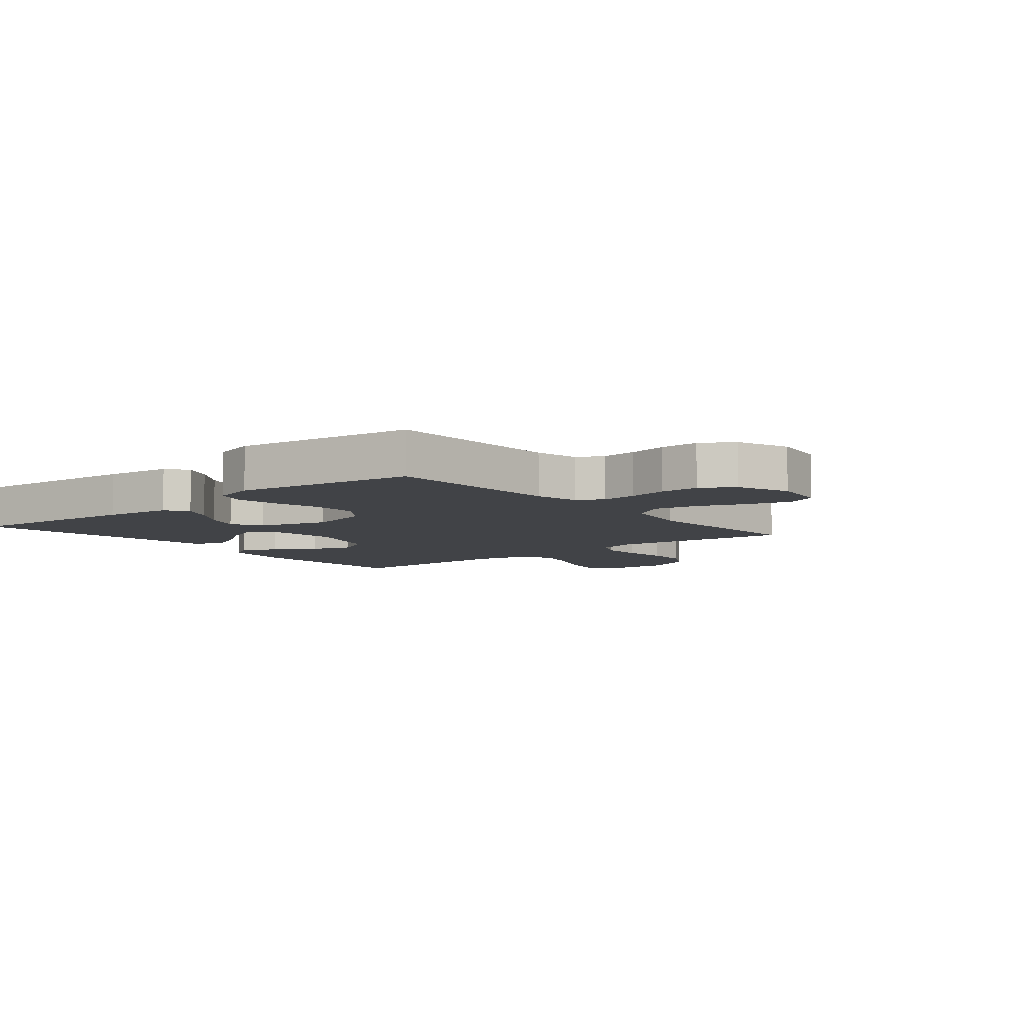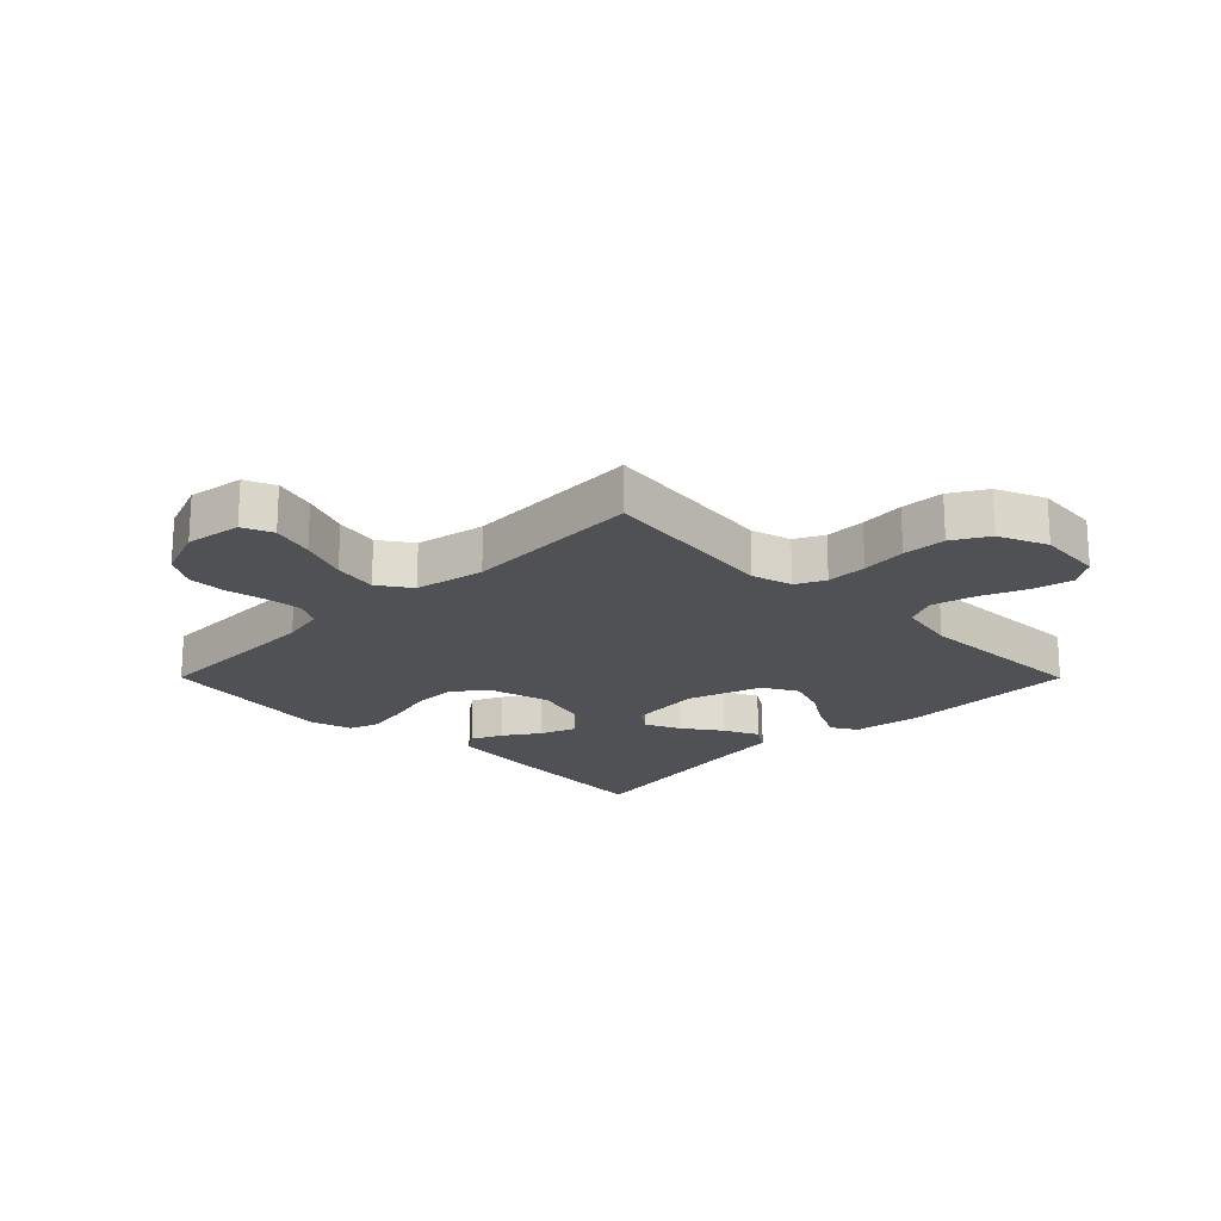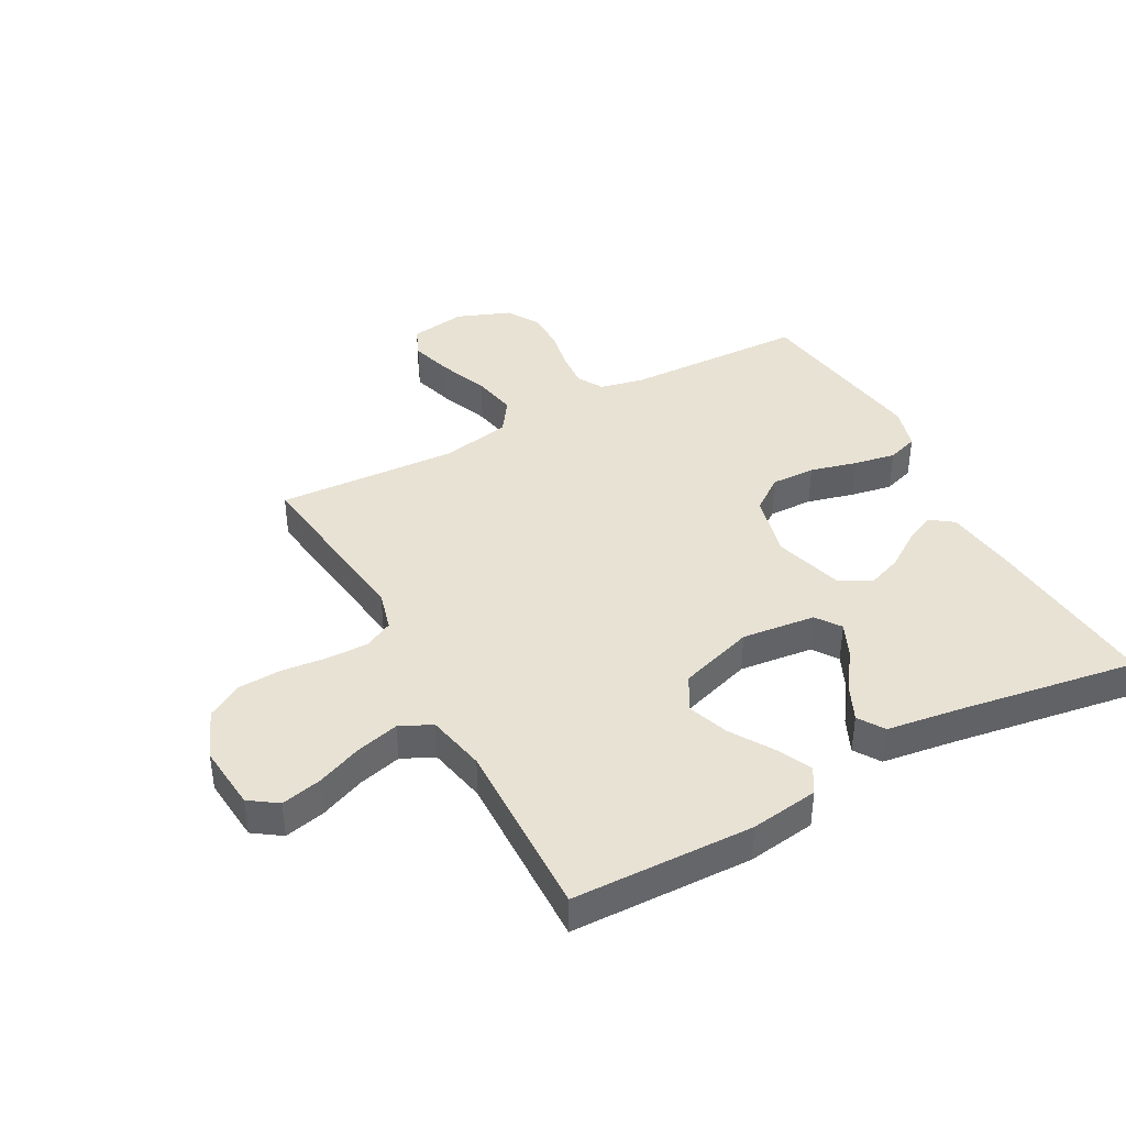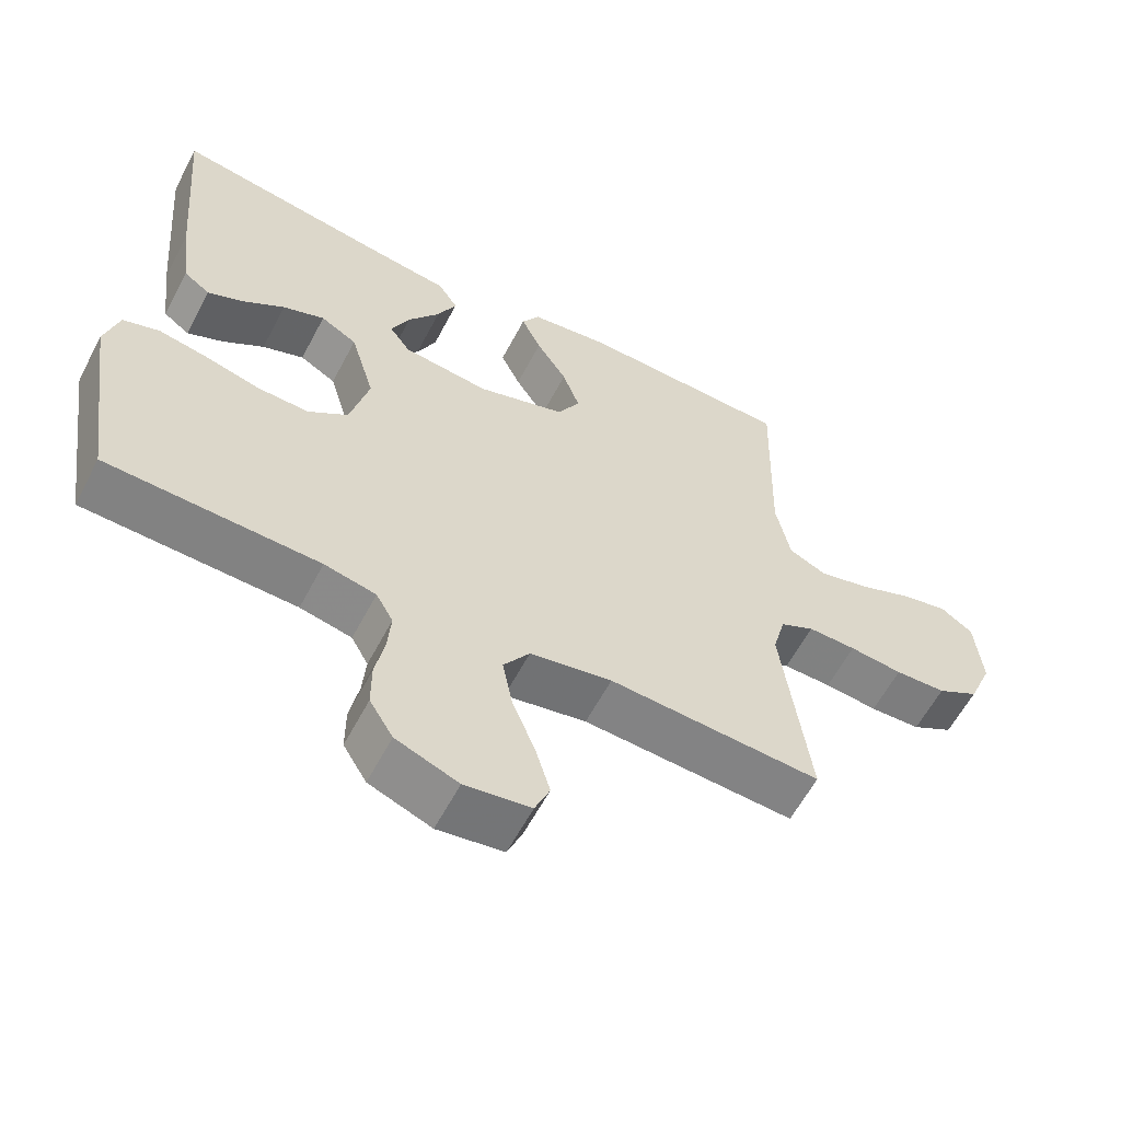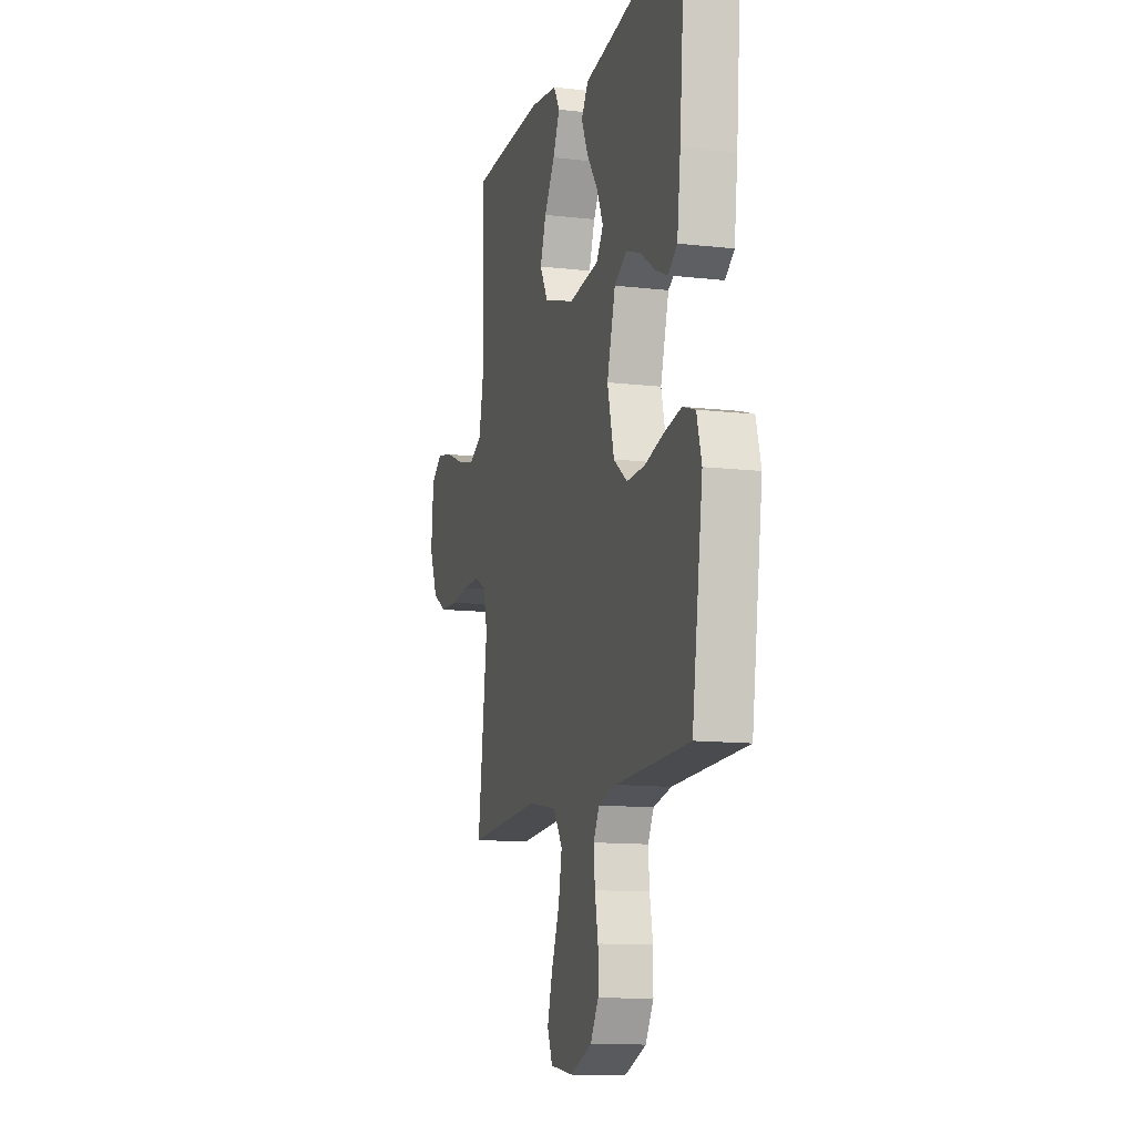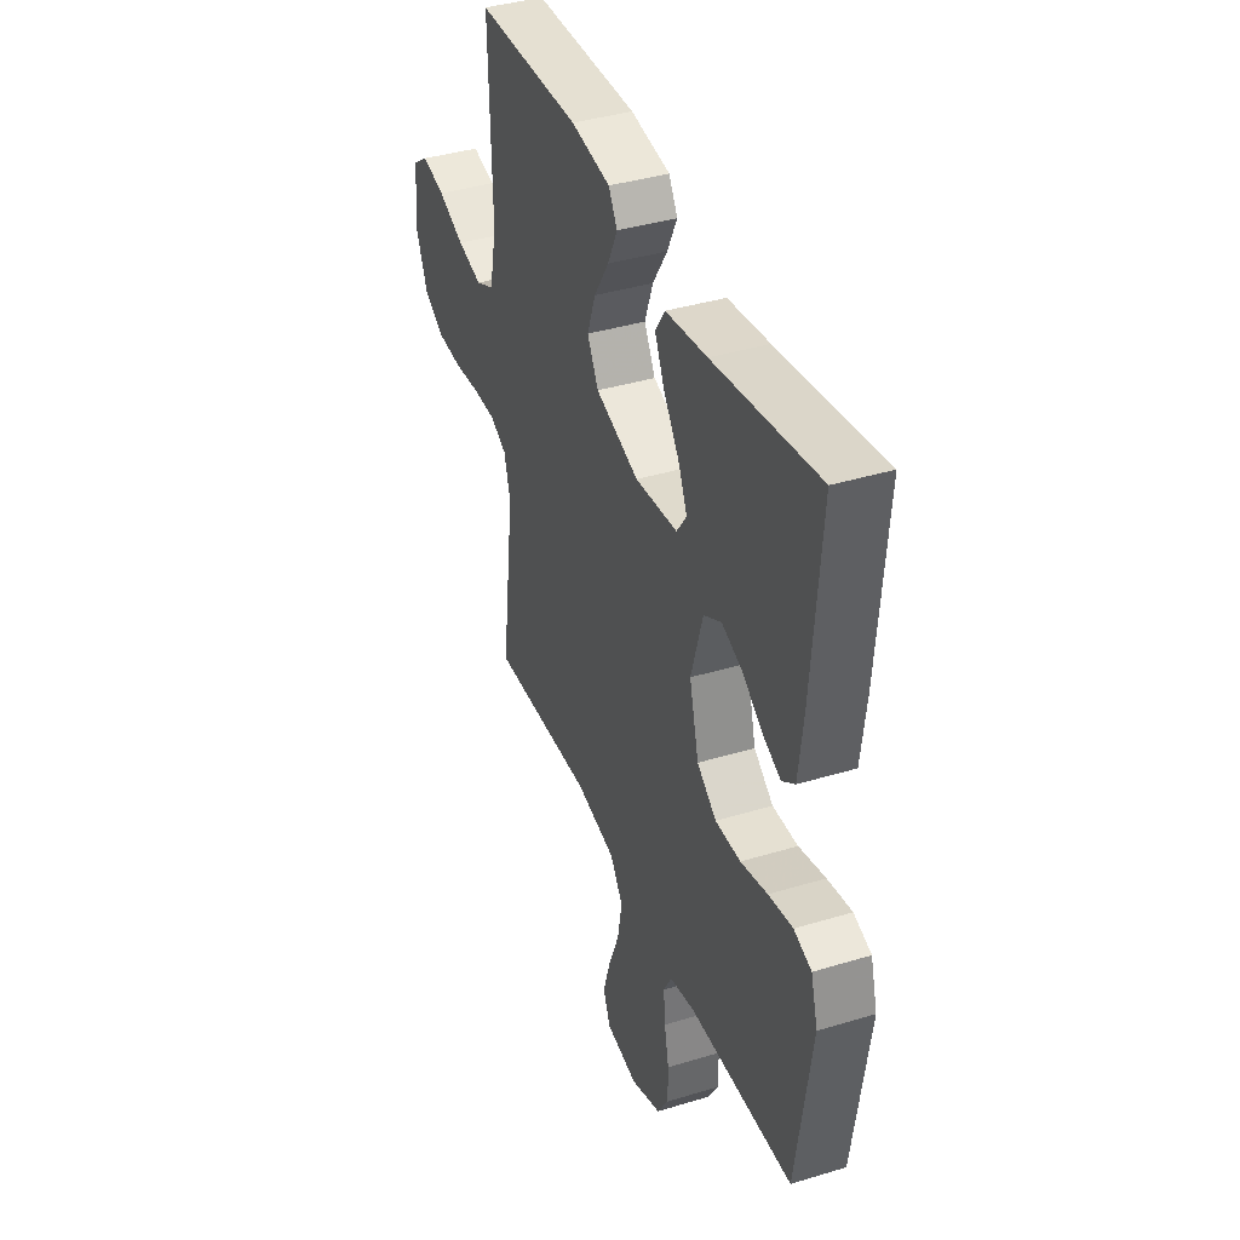
<metadata>
{"format":"obj","ext":"obj","renderer":"f3d","projection":"perspective","resolution":1024,"background":"white","views":[{"elev":-7.1,"azim":129.6,"up":"+Y"},{"elev":-19.7,"azim":-135.1,"up":"+Y"},{"elev":40.8,"azim":-28.5,"up":"+Y"},{"elev":-60.0,"azim":152.3,"up":"+Z"},{"elev":-12.1,"azim":74.6,"up":"+Z"},{"elev":39.4,"azim":69.3,"up":"+Z"}]}
</metadata>
<code>
v -0.5 0.07 -0.5
v -0.461 0.07 -0.2
v -0.479 0.07 -0.133
v -0.527 0.07 -0.109
v -0.595 0.07 -0.11
v -0.67 0.07 -0.118
v -0.742 0.07 -0.115
v -0.801 0.07 -0.081
v -0.835 0.07 0
v -0.825 0.07 0.109
v -0.779 0.07 0.141
v -0.712 0.07 0.126
v -0.636 0.07 0.095
v -0.565 0.07 0.077
v -0.512 0.07 0.102
v -0.492 0.07 0.2
v -0.5 0.07 0.5
v -0.2 0.07 0.508
v -0.087 0.07 0.492
v -0.062 0.07 0.45
v -0.09 0.07 0.391
v -0.133 0.07 0.323
v -0.157 0.07 0.256
v -0.125 0.07 0.198
v 0 0.07 0.158
v 0.122 0.07 0.172
v 0.151 0.07 0.213
v 0.125 0.07 0.27
v 0.08 0.07 0.334
v 0.053 0.07 0.392
v 0.081 0.07 0.435
v 0.2 0.07 0.452
v 0.5 0.07 0.5
v 0.475 0.07 0.2
v 0.461 0.07 0.087
v 0.424 0.07 0.06
v 0.373 0.07 0.083
v 0.314 0.07 0.123
v 0.255 0.07 0.145
v 0.204 0.07 0.116
v 0.17 0.07 0
v 0.197 0.07 -0.106
v 0.253 0.07 -0.147
v 0.326 0.07 -0.145
v 0.403 0.07 -0.125
v 0.473 0.07 -0.112
v 0.524 0.07 -0.129
v 0.544 0.07 -0.2
v 0.5 0.07 -0.5
v 0.2 0.07 -0.51
v 0.127 0.07 -0.526
v 0.103 0.07 -0.569
v 0.108 0.07 -0.628
v 0.121 0.07 -0.694
v 0.121 0.07 -0.759
v 0.088 0.07 -0.813
v 0 0.07 -0.847
v -0.093 0.07 -0.833
v -0.114 0.07 -0.783
v -0.093 0.07 -0.712
v -0.061 0.07 -0.632
v -0.047 0.07 -0.559
v -0.084 0.07 -0.505
v -0.2 0.07 -0.483
v -0.5 0 -0.5
v -0.461 0 -0.2
v -0.479 0 -0.133
v -0.527 0 -0.109
v -0.595 0 -0.11
v -0.67 0 -0.118
v -0.742 0 -0.115
v -0.801 0 -0.081
v -0.835 0 0
v -0.825 0 0.109
v -0.779 0 0.141
v -0.712 0 0.126
v -0.636 0 0.095
v -0.565 0 0.077
v -0.512 0 0.102
v -0.492 0 0.2
v -0.5 0 0.5
v -0.2 0 0.508
v -0.087 0 0.492
v -0.062 0 0.45
v -0.09 0 0.391
v -0.133 0 0.323
v -0.157 0 0.256
v -0.125 0 0.198
v 0 0 0.158
v 0.122 0 0.172
v 0.151 0 0.213
v 0.125 0 0.27
v 0.08 0 0.334
v 0.053 0 0.392
v 0.081 0 0.435
v 0.2 0 0.452
v 0.5 0 0.5
v 0.475 0 0.2
v 0.461 0 0.087
v 0.424 0 0.06
v 0.373 0 0.083
v 0.314 0 0.123
v 0.255 0 0.145
v 0.204 0 0.116
v 0.17 0 0
v 0.197 0 -0.106
v 0.253 0 -0.147
v 0.326 0 -0.145
v 0.403 0 -0.125
v 0.473 0 -0.112
v 0.524 0 -0.129
v 0.544 0 -0.2
v 0.5 0 -0.5
v 0.2 0 -0.51
v 0.127 0 -0.526
v 0.103 0 -0.569
v 0.108 0 -0.628
v 0.121 0 -0.694
v 0.121 0 -0.759
v 0.088 0 -0.813
v 0 0 -0.847
v -0.093 0 -0.833
v -0.114 0 -0.783
v -0.093 0 -0.712
v -0.061 0 -0.632
v -0.047 0 -0.559
v -0.084 0 -0.505
v -0.2 0 -0.483
f 59 60 61
f 58 59 61
f 57 58 61
f 56 57 61
f 55 56 61
f 54 55 61
f 53 54 61
f 52 53 61 62
f 51 52 62 63
f 48 49 50
f 47 48 50
f 46 47 50
f 45 46 50
f 44 45 50
f 51 63 64
f 50 51 64
f 44 50 64
f 43 44 64
f 36 37 38
f 35 36 38
f 34 35 38
f 33 34 38
f 32 33 38
f 32 38 39
f 31 32 39
f 30 31 39
f 29 30 39
f 28 29 39
f 27 28 39 40
f 20 21 22
f 19 20 22
f 18 19 22
f 17 18 22
f 16 17 22
f 15 16 22 23
f 14 15 23 24
f 11 12 13
f 10 11 13
f 9 10 13
f 8 9 13
f 7 8 13
f 6 7 13
f 5 6 13
f 4 5 13 14
f 14 24 25
f 4 14 25
f 3 4 25
f 64 1 2
f 43 64 2
f 42 43 2
f 26 27 40 41
f 26 41 42
f 25 26 42
f 3 25 42
f 2 3 42
f 125 124 123
f 125 123 122
f 125 122 121
f 125 121 120
f 125 120 119
f 125 119 118
f 125 118 117
f 126 125 117 116
f 127 126 116 115
f 114 113 112
f 114 112 111
f 114 111 110
f 114 110 109
f 114 109 108
f 128 127 115
f 128 115 114
f 128 114 108
f 128 108 107
f 102 101 100
f 102 100 99
f 102 99 98
f 102 98 97
f 102 97 96
f 103 102 96
f 103 96 95
f 103 95 94
f 103 94 93
f 103 93 92
f 104 103 92 91
f 86 85 84
f 86 84 83
f 86 83 82
f 86 82 81
f 86 81 80
f 87 86 80 79
f 88 87 79 78
f 77 76 75
f 77 75 74
f 77 74 73
f 77 73 72
f 77 72 71
f 77 71 70
f 77 70 69
f 78 77 69 68
f 89 88 78
f 89 78 68
f 89 68 67
f 66 65 128
f 66 128 107
f 66 107 106
f 105 104 91 90
f 106 105 90
f 106 90 89
f 106 89 67
f 106 67 66
f 1 65 66 2
f 2 66 67 3
f 3 67 68 4
f 4 68 69 5
f 5 69 70 6
f 6 70 71 7
f 7 71 72 8
f 8 72 73 9
f 9 73 74 10
f 10 74 75 11
f 11 75 76 12
f 12 76 77 13
f 13 77 78 14
f 14 78 79 15
f 15 79 80 16
f 16 80 81 17
f 17 81 82 18
f 18 82 83 19
f 19 83 84 20
f 20 84 85 21
f 21 85 86 22
f 22 86 87 23
f 23 87 88 24
f 24 88 89 25
f 25 89 90 26
f 26 90 91 27
f 27 91 92 28
f 28 92 93 29
f 29 93 94 30
f 30 94 95 31
f 31 95 96 32
f 32 96 97 33
f 33 97 98 34
f 34 98 99 35
f 35 99 100 36
f 36 100 101 37
f 37 101 102 38
f 38 102 103 39
f 39 103 104 40
f 40 104 105 41
f 41 105 106 42
f 42 106 107 43
f 43 107 108 44
f 44 108 109 45
f 45 109 110 46
f 46 110 111 47
f 47 111 112 48
f 48 112 113 49
f 49 113 114 50
f 50 114 115 51
f 51 115 116 52
f 52 116 117 53
f 53 117 118 54
f 54 118 119 55
f 55 119 120 56
f 56 120 121 57
f 57 121 122 58
f 58 122 123 59
f 59 123 124 60
f 60 124 125 61
f 61 125 126 62
f 62 126 127 63
f 63 127 128 64
f 64 128 65 1

</code>
